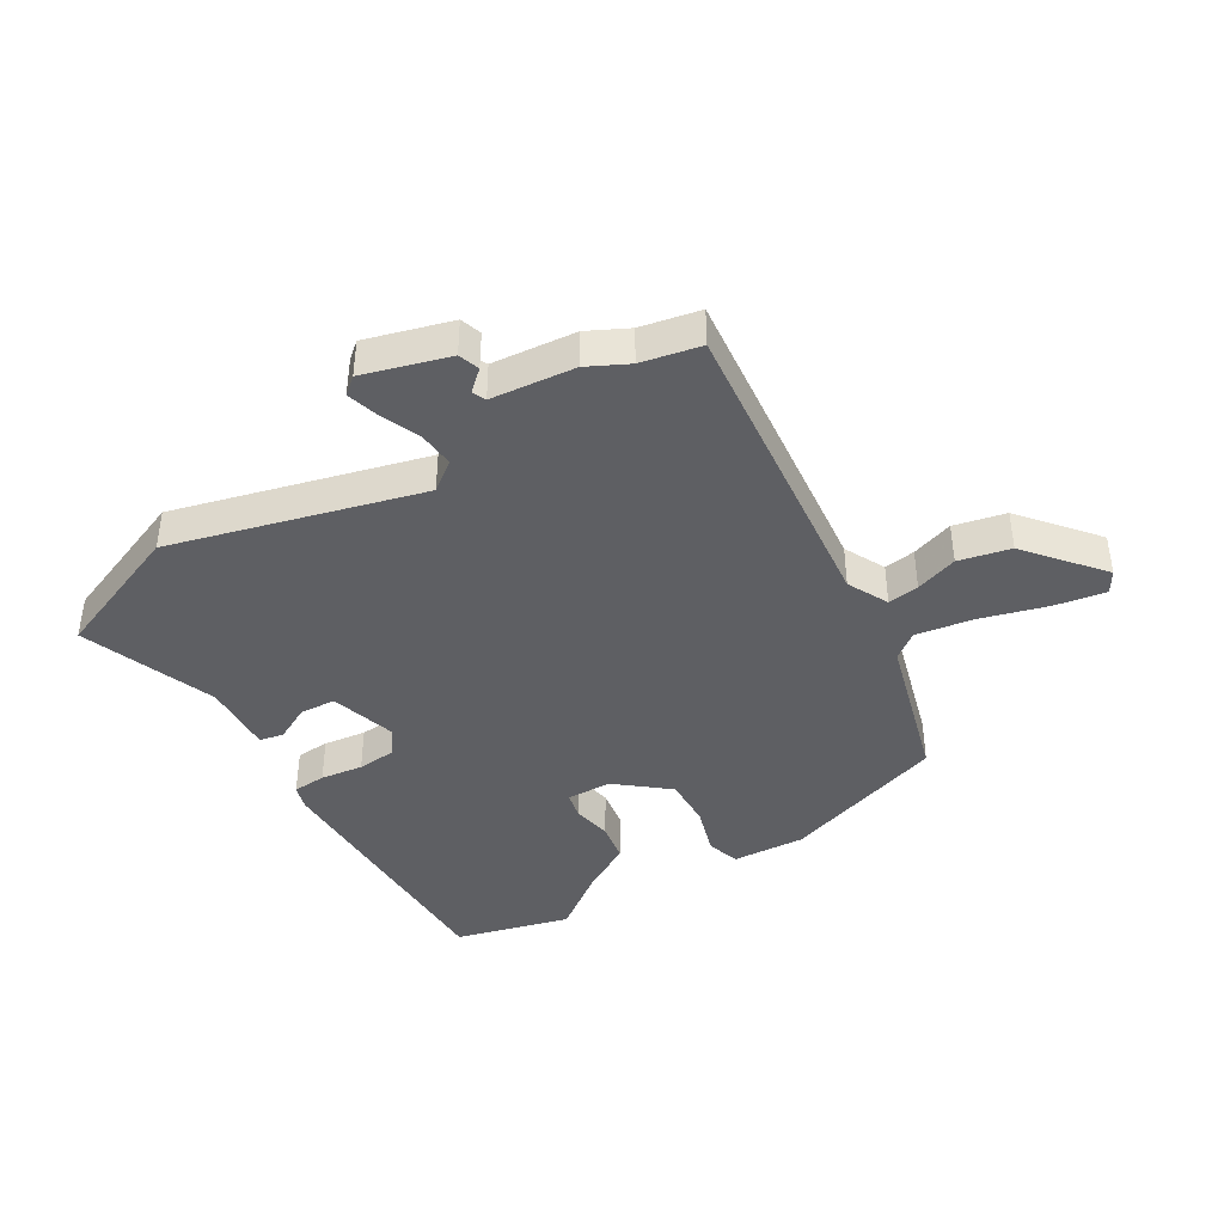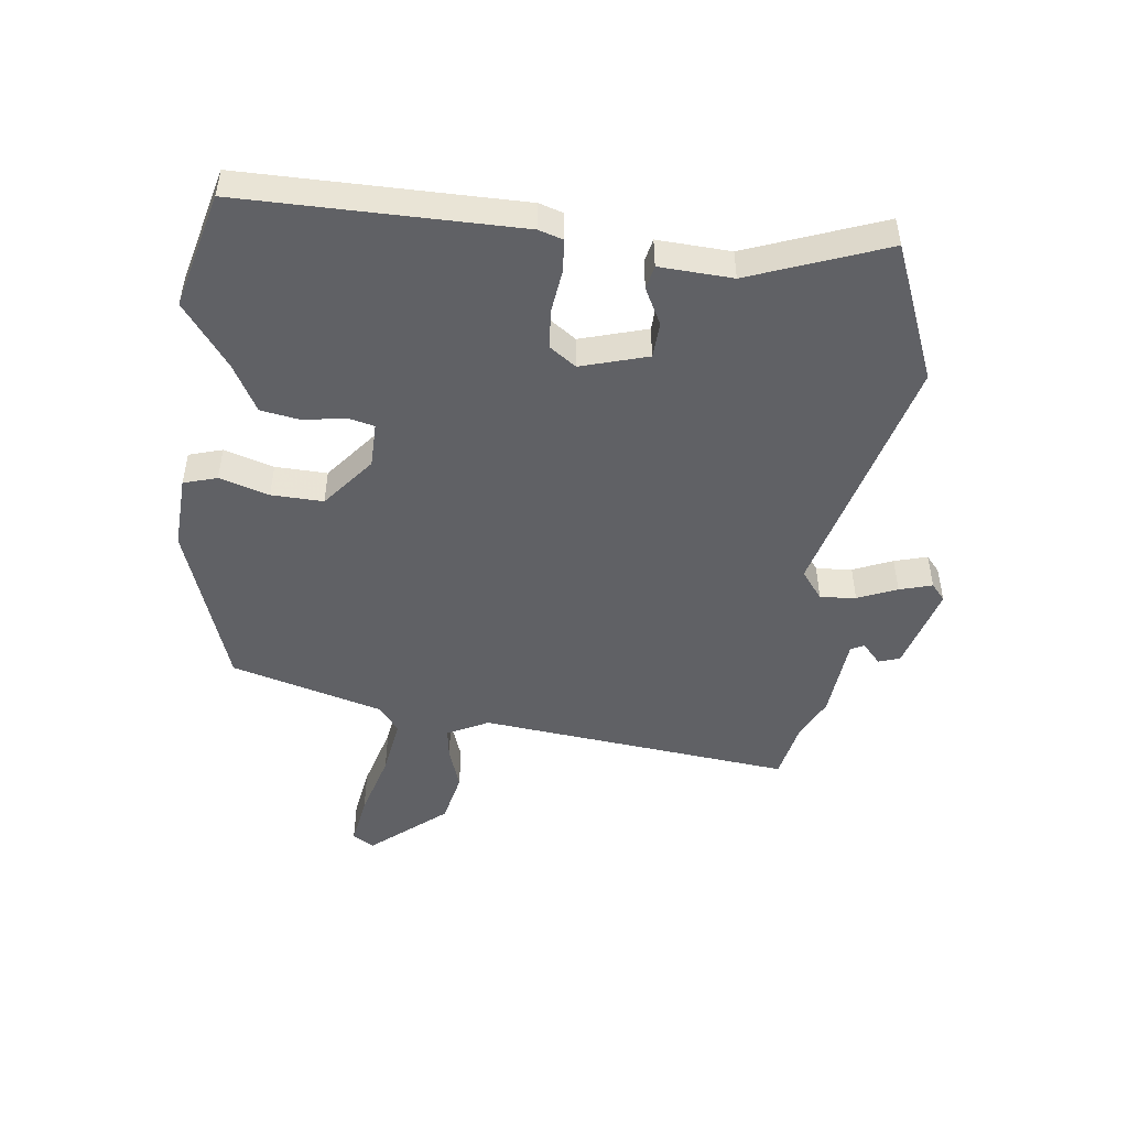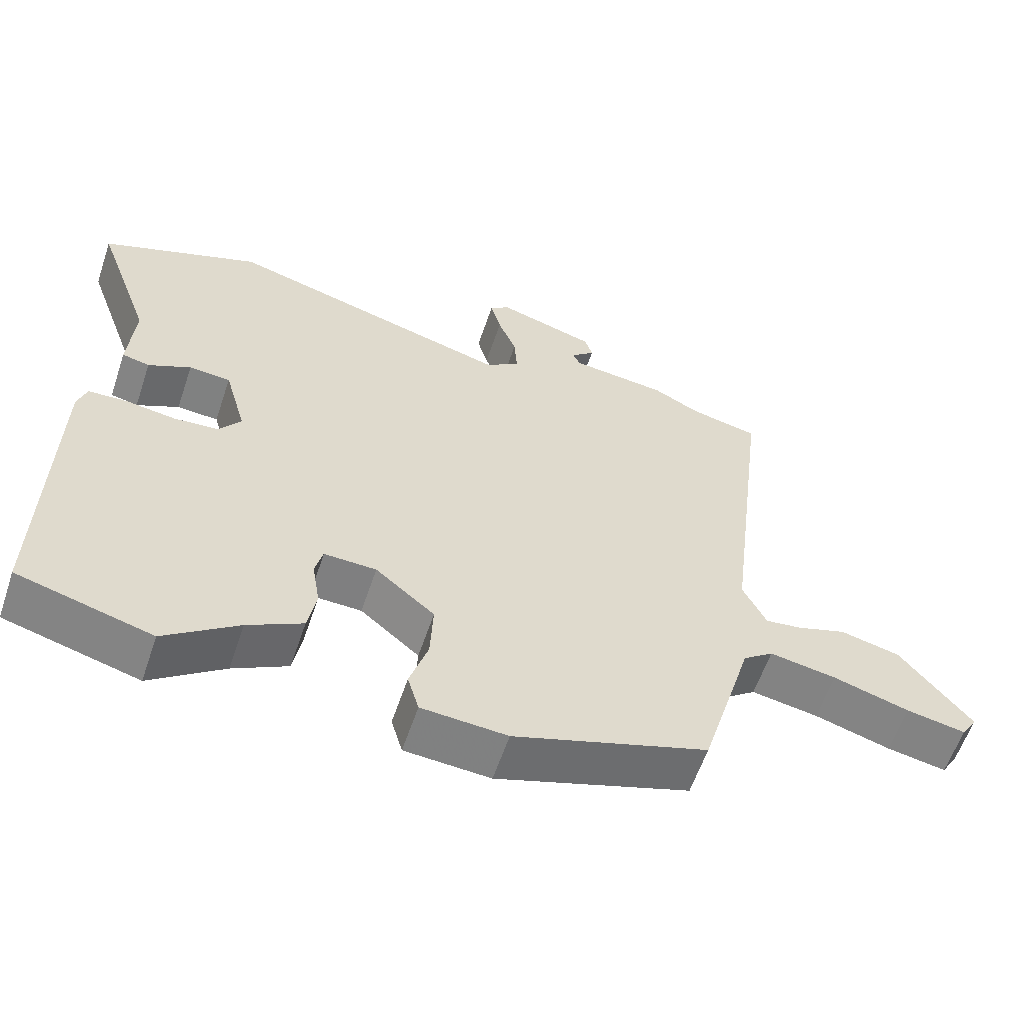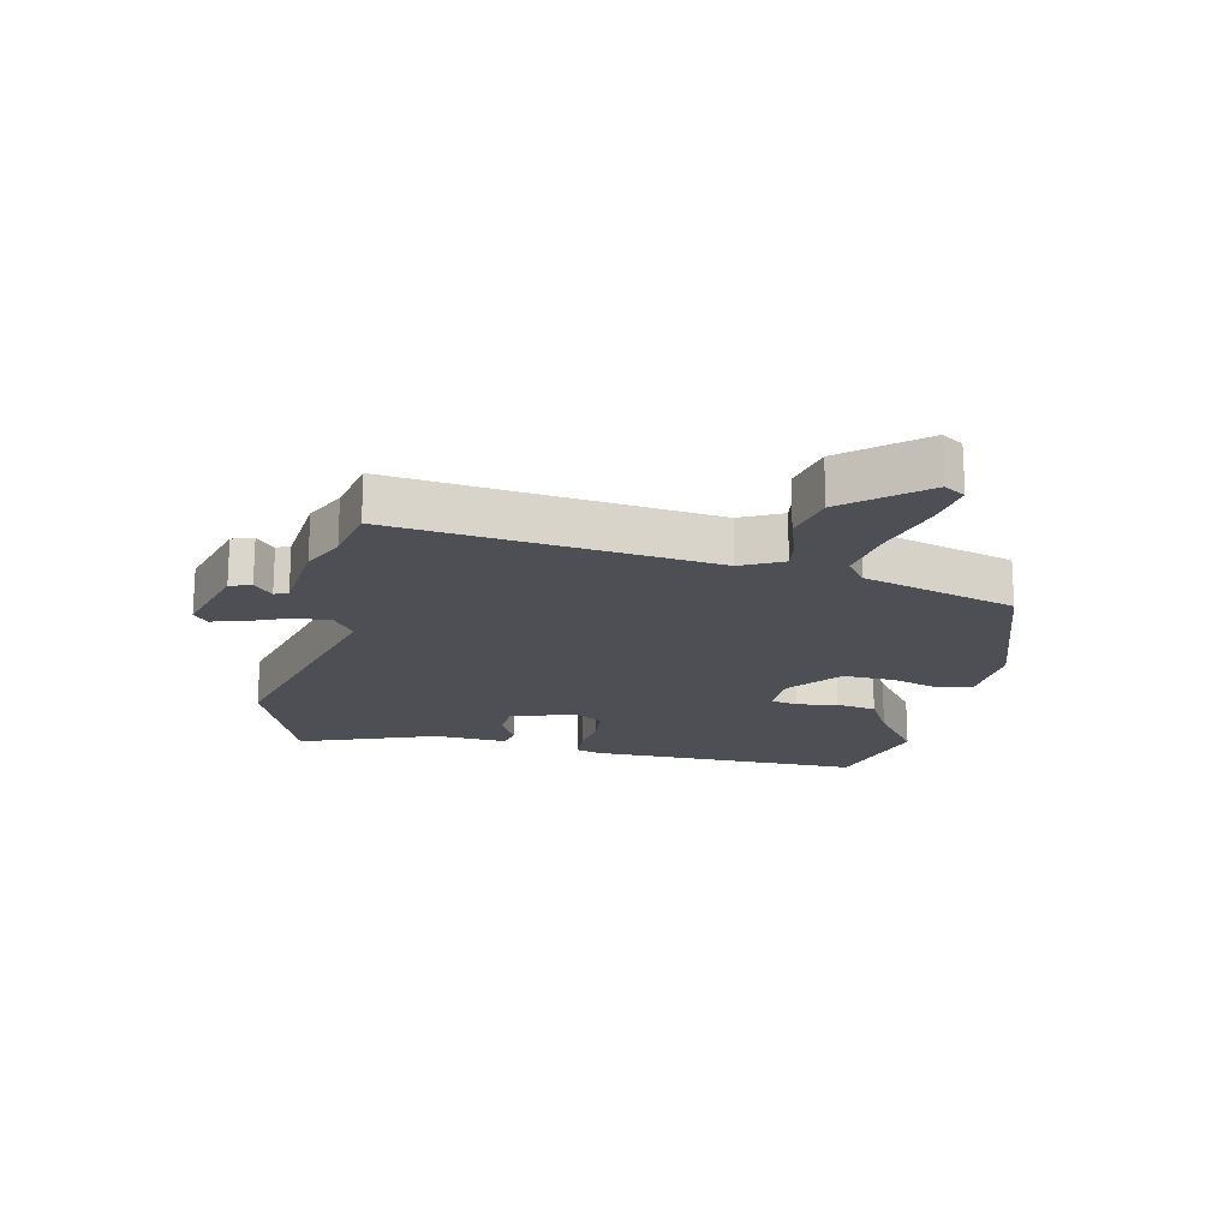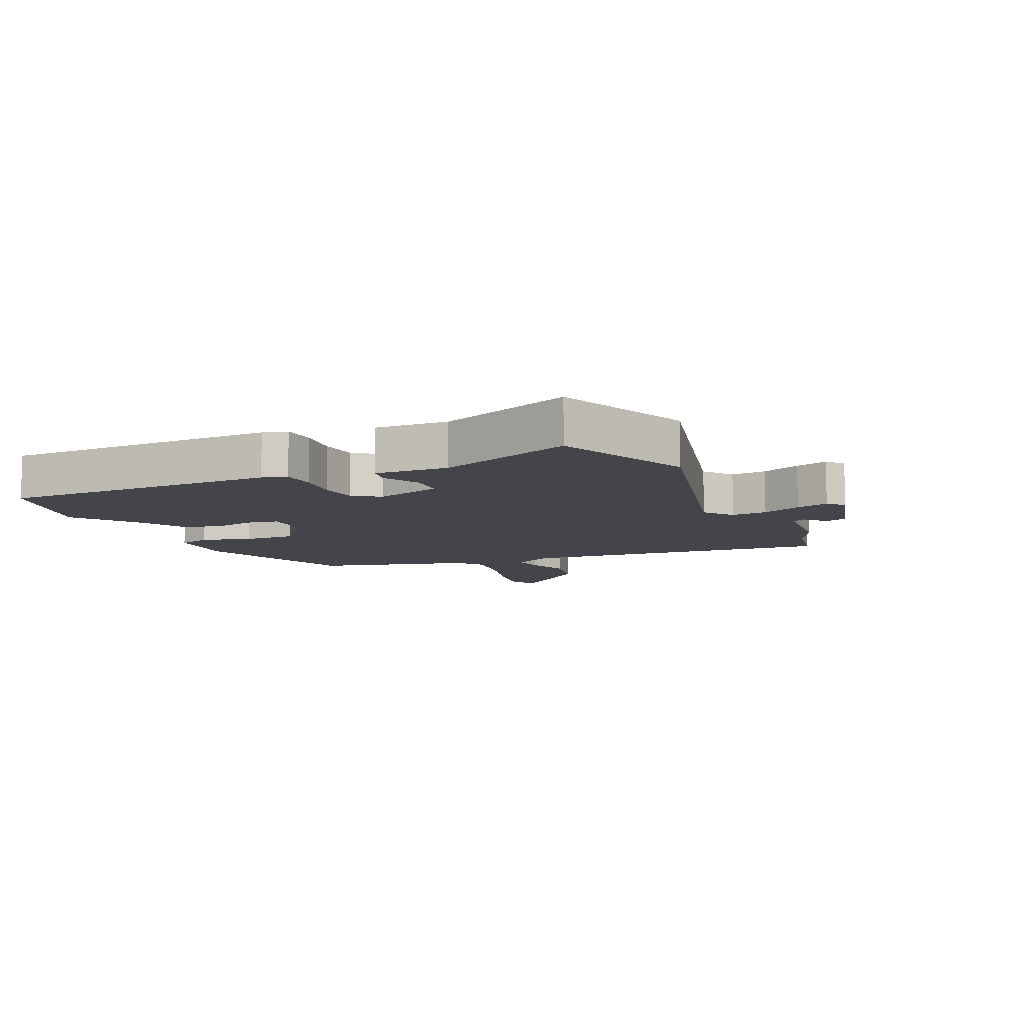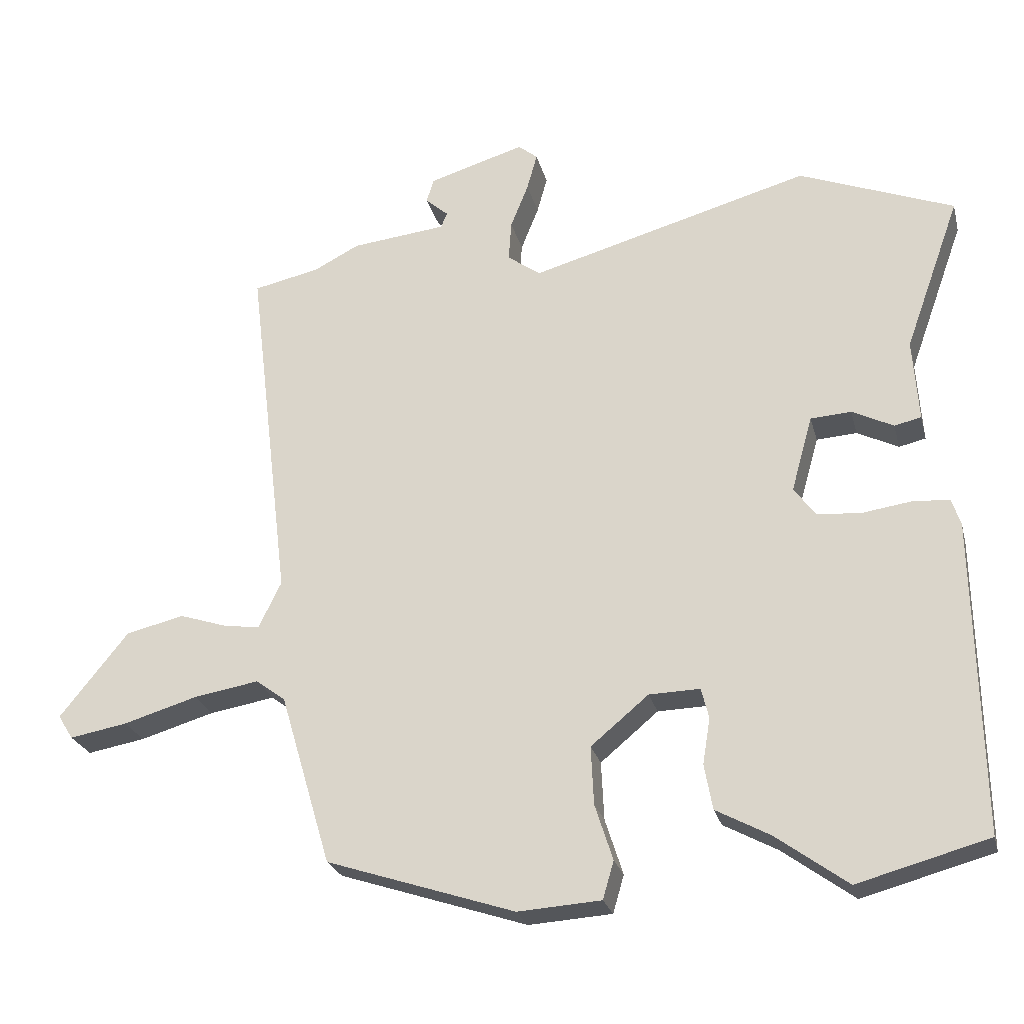
<metadata>
{"format":"obj","ext":"obj","renderer":"f3d","projection":"perspective","resolution":1024,"background":"white","views":[{"elev":-41.1,"azim":31.8,"up":"+Y"},{"elev":-48.4,"azim":-96.1,"up":"+Y"},{"elev":-59.5,"azim":-18.6,"up":"+Z"},{"elev":-18.3,"azim":78.2,"up":"+Y"},{"elev":-9.2,"azim":-64.3,"up":"+Y"},{"elev":-25.0,"azim":-166.2,"up":"+Z"}]}
</metadata>
<code>
v 0.394 0.07 -0.46
v 0.12 0.07 -0.55
v -0.001 0.07 -0.542
v -0.017 0.07 -0.487
v 0.009 0.07 -0.406
v 0.013 0.07 -0.321
v -0.071 0.07 -0.251
v -0.145 0.07 -0.249
v -0.156 0.07 -0.293
v -0.145 0.07 -0.36
v -0.157 0.07 -0.426
v -0.235 0.07 -0.468
v -0.339 0.07 -0.544
v -0.529 0.07 -0.492
v -0.522 0.07 -0.038
v -0.509 0.07 0.002
v -0.454 0.07 0.005
v -0.384 0.07 -0.005
v -0.32 0.07 0
v -0.289 0.07 0.043
v -0.32 0.07 0.153
v -0.379 0.07 0.157
v -0.439 0.07 0.127
v -0.478 0.07 0.136
v -0.47 0.07 0.256
v -0.551 0.07 0.48
v -0.326 0.07 0.568
v 0.083 0.07 0.454
v 0.131 0.07 0.489
v 0.127 0.07 0.548
v 0.101 0.07 0.613
v 0.086 0.07 0.667
v 0.114 0.07 0.69
v 0.254 0.07 0.648
v 0.265 0.07 0.613
v 0.231 0.07 0.583
v 0.241 0.07 0.561
v 0.379 0.07 0.546
v 0.445 0.07 0.512
v 0.542 0.07 0.491
v 0.48 0.07 -0.024
v 0.513 0.07 -0.092
v 0.565 0.07 -0.085
v 0.635 0.07 -0.062
v 0.72 0.07 -0.082
v 0.82 0.07 -0.206
v 0.798 0.07 -0.241
v 0.714 0.07 -0.226
v 0.606 0.07 -0.194
v 0.511 0.07 -0.178
v 0.468 0.07 -0.21
v 0.394 0 -0.46
v 0.12 0 -0.55
v -0.001 0 -0.542
v -0.017 0 -0.487
v 0.009 0 -0.406
v 0.013 0 -0.321
v -0.071 0 -0.251
v -0.145 0 -0.249
v -0.156 0 -0.293
v -0.145 0 -0.36
v -0.157 0 -0.426
v -0.235 0 -0.468
v -0.339 0 -0.544
v -0.529 0 -0.492
v -0.522 0 -0.038
v -0.509 0 0.002
v -0.454 0 0.005
v -0.384 0 -0.005
v -0.32 0 0
v -0.289 0 0.043
v -0.32 0 0.153
v -0.379 0 0.157
v -0.439 0 0.127
v -0.478 0 0.136
v -0.47 0 0.256
v -0.551 0 0.48
v -0.326 0 0.568
v 0.083 0 0.454
v 0.131 0 0.489
v 0.127 0 0.548
v 0.101 0 0.613
v 0.086 0 0.667
v 0.114 0 0.69
v 0.254 0 0.648
v 0.265 0 0.613
v 0.231 0 0.583
v 0.241 0 0.561
v 0.379 0 0.546
v 0.445 0 0.512
v 0.542 0 0.491
v 0.48 0 -0.024
v 0.513 0 -0.092
v 0.565 0 -0.085
v 0.635 0 -0.062
v 0.72 0 -0.082
v 0.82 0 -0.206
v 0.798 0 -0.241
v 0.714 0 -0.226
v 0.606 0 -0.194
v 0.511 0 -0.178
v 0.468 0 -0.21
f 47 48 49
f 46 47 49
f 45 46 49
f 44 45 49
f 43 44 49
f 42 43 49 50
f 41 42 50 51
f 39 40 41
f 1 2 3
f 51 1 3
f 41 51 3
f 39 41 3
f 38 39 3
f 37 38 3
f 34 35 36
f 33 34 36
f 32 33 36
f 31 32 36
f 30 31 36
f 29 30 36 37
f 25 26 27 28
f 24 25 28
f 23 24 28
f 22 23 28
f 21 22 28
f 28 29 37
f 21 28 37
f 20 21 37
f 16 17 18
f 15 16 18
f 14 15 18
f 13 14 18
f 12 13 18
f 12 18 19
f 11 12 19
f 10 11 19
f 9 10 19
f 8 9 19 20
f 3 4 5
f 37 3 5
f 37 5 6
f 7 8 20 37
f 6 7 37
f 100 99 98
f 100 98 97
f 100 97 96
f 100 96 95
f 100 95 94
f 101 100 94 93
f 102 101 93 92
f 92 91 90
f 54 53 52
f 54 52 102
f 54 102 92
f 54 92 90
f 54 90 89
f 54 89 88
f 87 86 85
f 87 85 84
f 87 84 83
f 87 83 82
f 87 82 81
f 88 87 81 80
f 79 78 77 76
f 79 76 75
f 79 75 74
f 79 74 73
f 79 73 72
f 88 80 79
f 88 79 72
f 88 72 71
f 69 68 67
f 69 67 66
f 69 66 65
f 69 65 64
f 69 64 63
f 70 69 63
f 70 63 62
f 70 62 61
f 70 61 60
f 71 70 60 59
f 56 55 54
f 56 54 88
f 57 56 88
f 88 71 59 58
f 88 58 57
f 1 52 53 2
f 2 53 54 3
f 3 54 55 4
f 4 55 56 5
f 5 56 57 6
f 6 57 58 7
f 7 58 59 8
f 8 59 60 9
f 9 60 61 10
f 10 61 62 11
f 11 62 63 12
f 12 63 64 13
f 13 64 65 14
f 14 65 66 15
f 15 66 67 16
f 16 67 68 17
f 17 68 69 18
f 18 69 70 19
f 19 70 71 20
f 20 71 72 21
f 21 72 73 22
f 22 73 74 23
f 23 74 75 24
f 24 75 76 25
f 25 76 77 26
f 26 77 78 27
f 27 78 79 28
f 28 79 80 29
f 29 80 81 30
f 30 81 82 31
f 31 82 83 32
f 32 83 84 33
f 33 84 85 34
f 34 85 86 35
f 35 86 87 36
f 36 87 88 37
f 37 88 89 38
f 38 89 90 39
f 39 90 91 40
f 40 91 92 41
f 41 92 93 42
f 42 93 94 43
f 43 94 95 44
f 44 95 96 45
f 45 96 97 46
f 46 97 98 47
f 47 98 99 48
f 48 99 100 49
f 49 100 101 50
f 50 101 102 51
f 51 102 52 1

</code>
